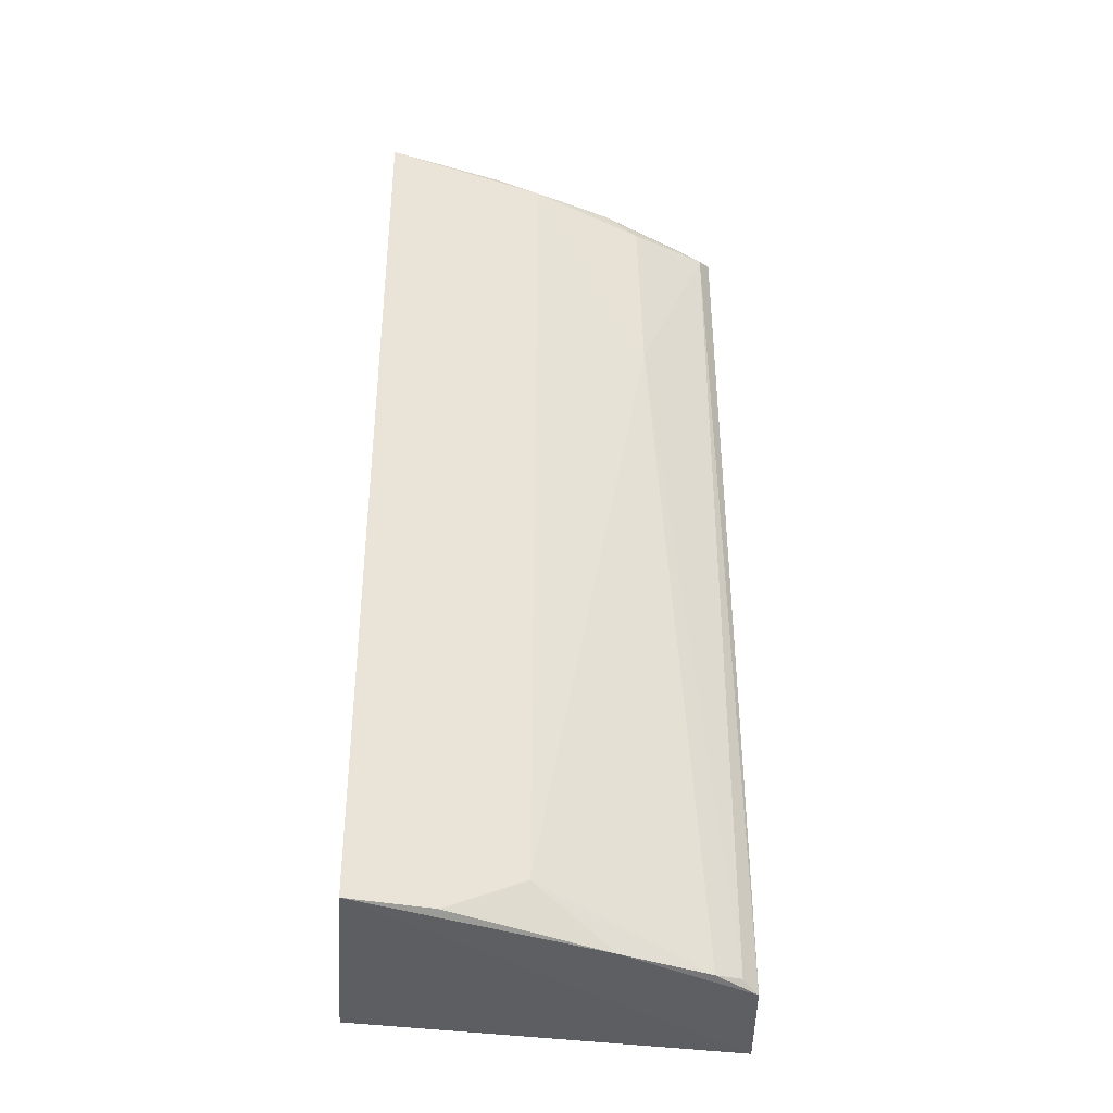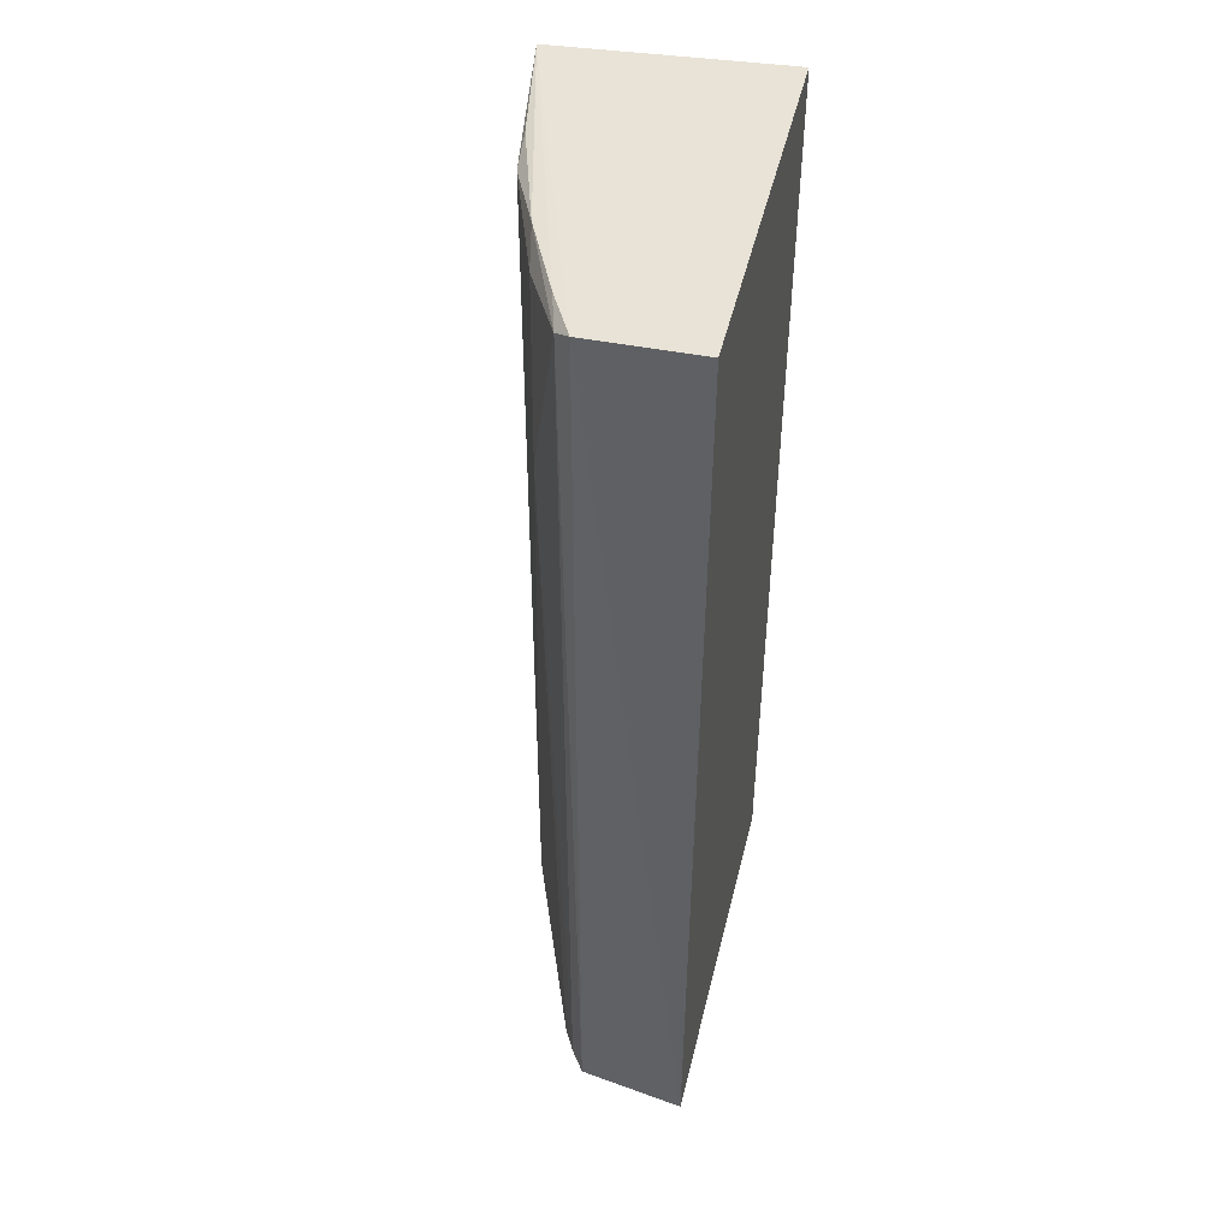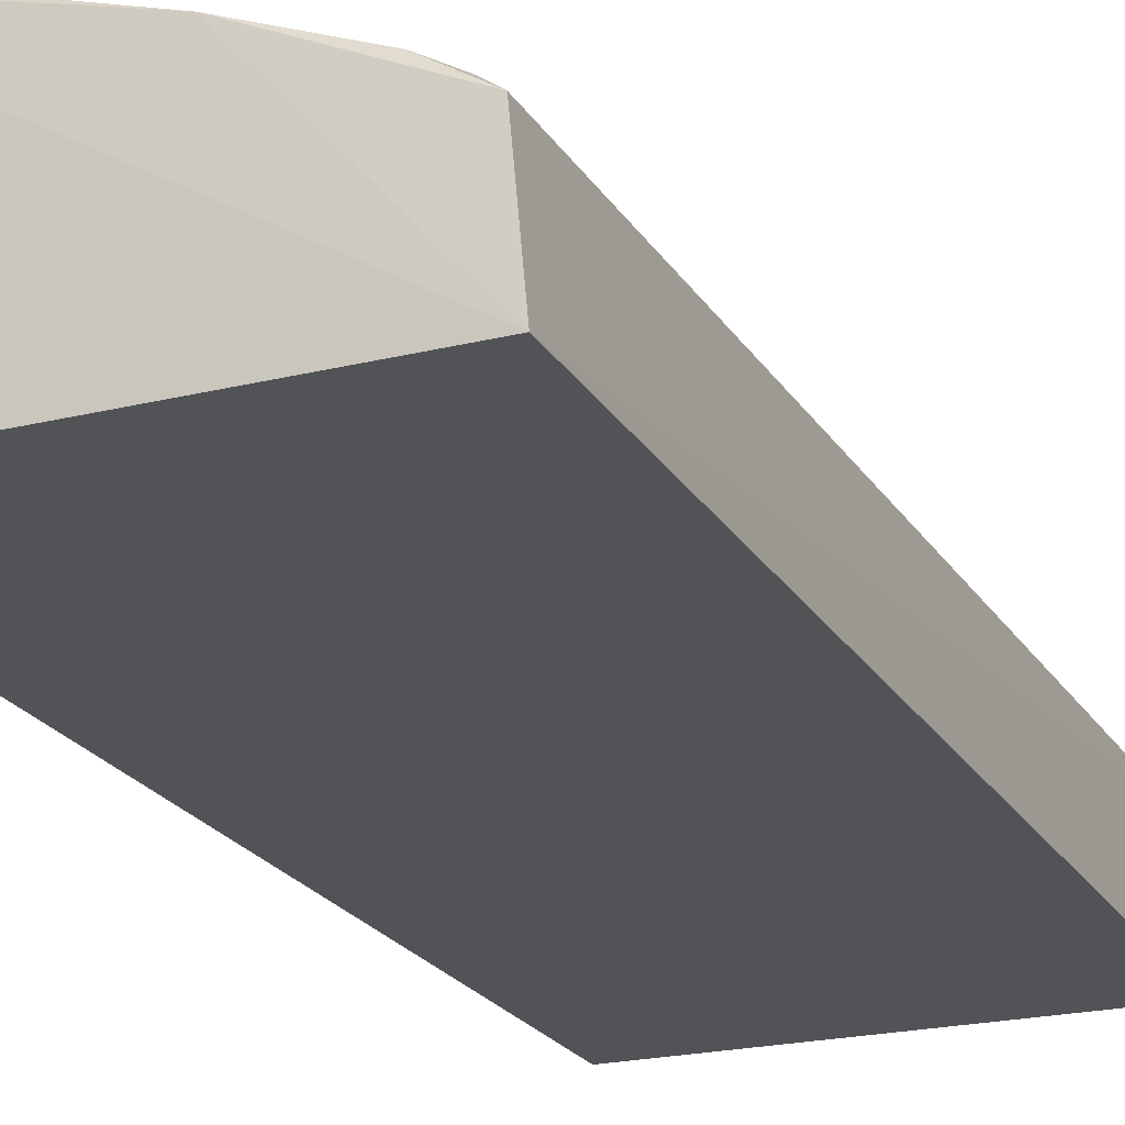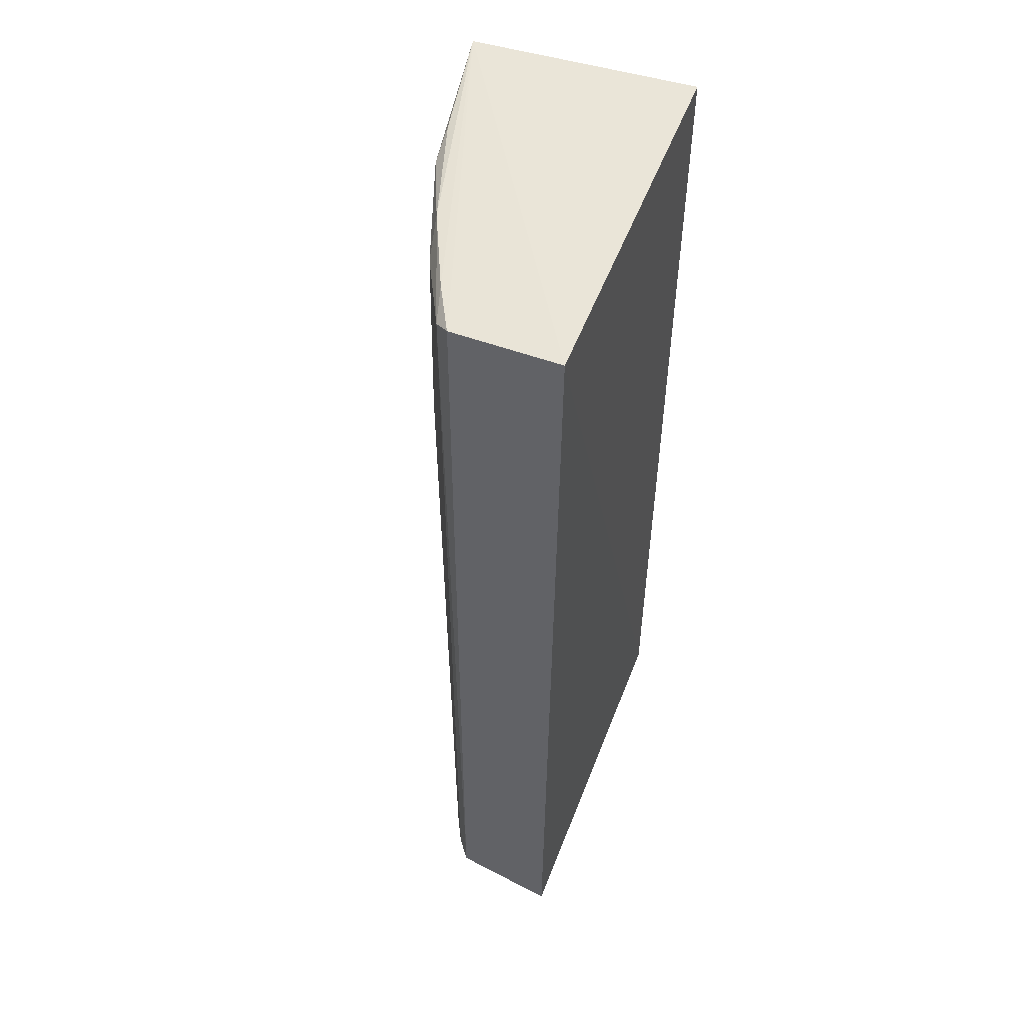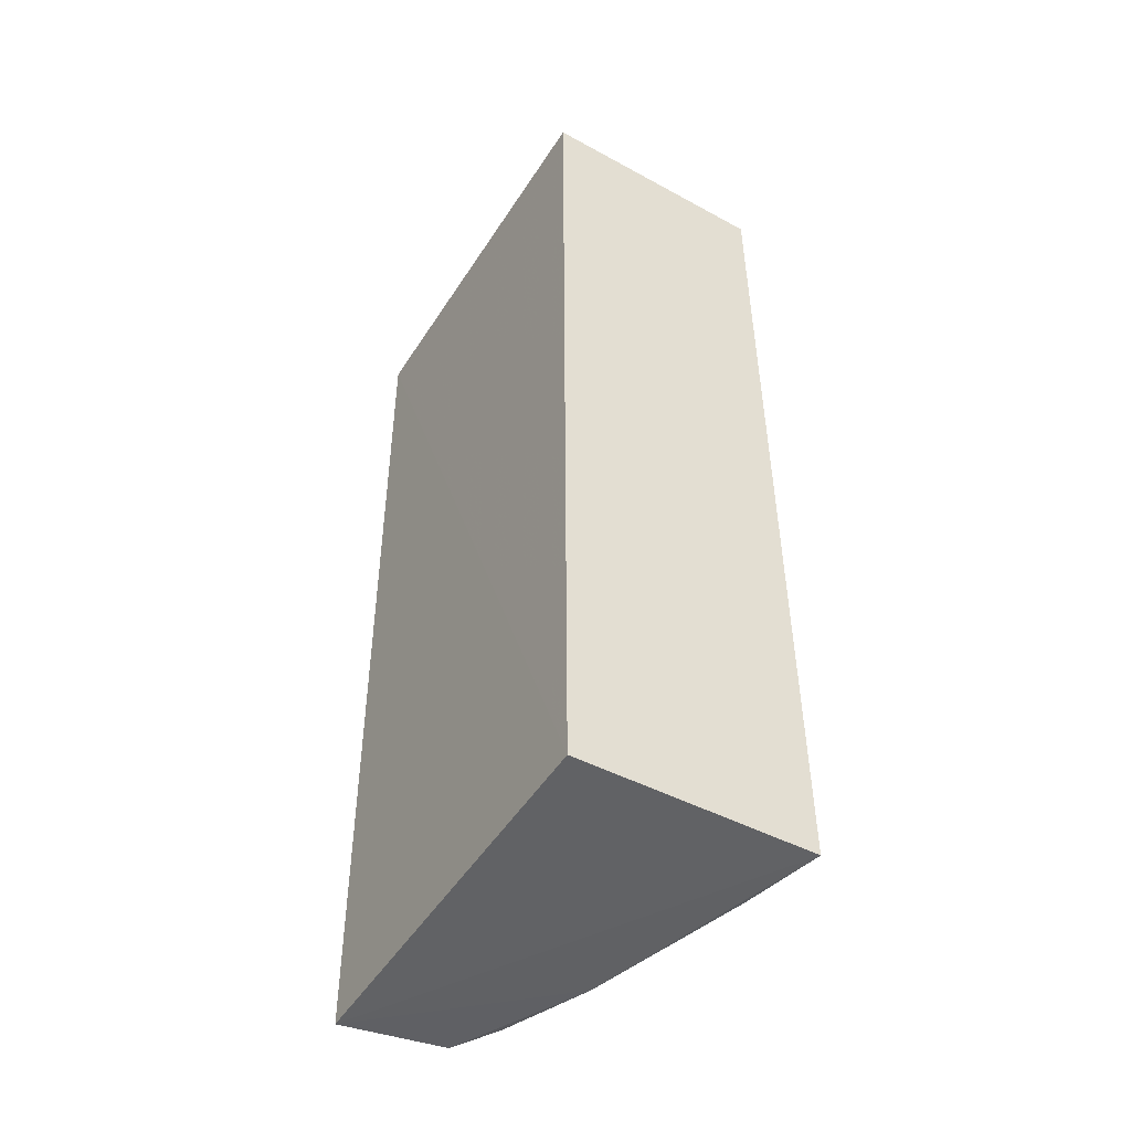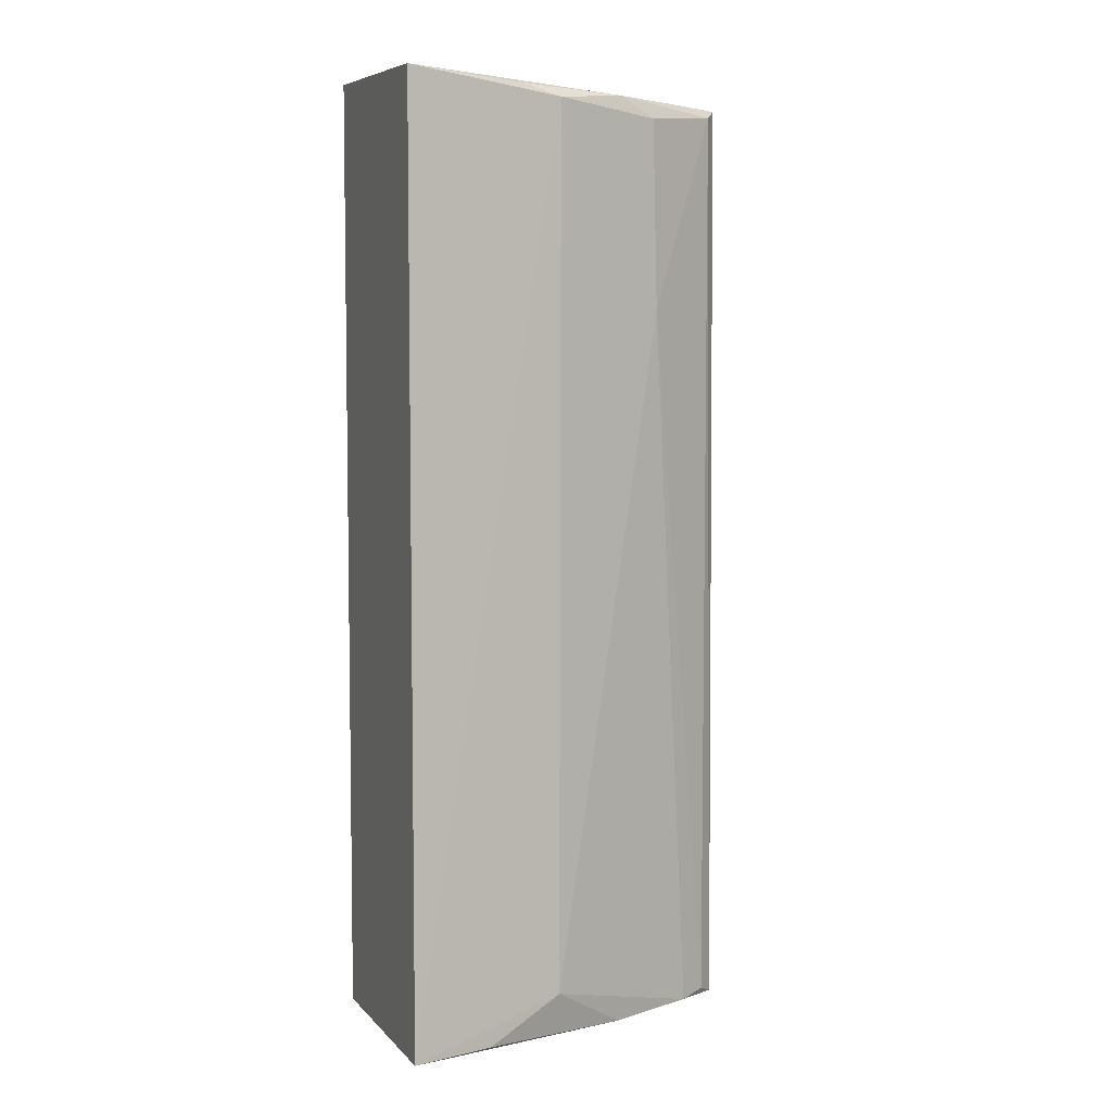
<metadata>
{"format":"obj","ext":"obj","renderer":"f3d","projection":"perspective","resolution":1024,"background":"white","views":[{"elev":-38.6,"azim":173.7,"up":"+Z"},{"elev":44.7,"azim":-76.1,"up":"+Z"},{"elev":-21.6,"azim":-156.7,"up":"+Y"},{"elev":51.0,"azim":-68.7,"up":"+Z"},{"elev":-49.1,"azim":58.8,"up":"+Z"},{"elev":4.1,"azim":158.1,"up":"+Z"}]}
</metadata>
<code>
v -0.01472 0.07651 0.05403
v -0.01507 0.06332 0.05488
v -0.01514 0.06363 0.001182
v -0.0359 0.06937 0.0009973
v -0.03637 0.06304 0.05416
v -0.01477 0.07677 0.001151
v -0.03511 0.0702 0.05315
v -0.0366 0.06344 0.0006162
v -0.03584 0.06932 0.05367
v -0.0238 0.07501 0.003614
v -0.02831 0.07294 0.0009945
v -0.02837 0.073 0.05366
v -0.02394 0.07493 0.05308
v -0.01945 0.07584 0.001337
v -0.03342 0.07097 0.001149
v -0.03304 0.07081 0.05366
v -0.0216 0.07517 0.05367
v -0.03054 0.07252 0.05257
v -0.03497 0.07016 0.00144
v -0.03077 0.07255 0.04185
f 5 2 1
f 5 3 2
f 6 1 2
f 6 2 3
f 8 3 5
f 8 6 3
f 9 5 1
f 9 7 4
f 9 8 5
f 9 4 8
f 11 8 4
f 11 6 8
f 13 1 6
f 13 6 10
f 14 11 10
f 14 10 6
f 14 6 11
f 15 11 4
f 15 10 11
f 16 9 1
f 16 1 12
f 16 12 7
f 16 7 9
f 17 13 12
f 17 12 1
f 17 1 13
f 18 7 12
f 18 12 13
f 19 15 4
f 19 4 7
f 20 7 18
f 20 19 7
f 20 15 19
f 20 10 15
f 20 18 13
f 20 13 10

</code>
